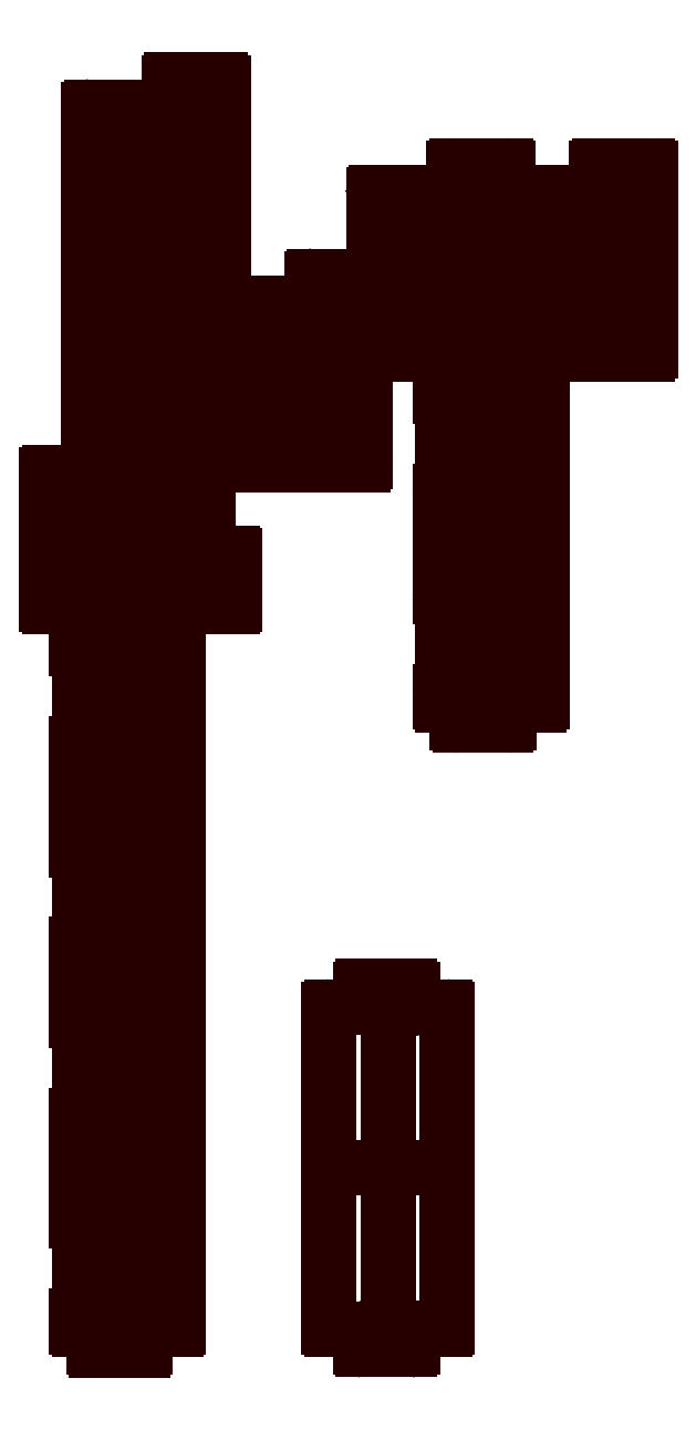
<metadata>
{"format":"dxf","ext":"dxf","renderer":"ezdxf+matplotlib","layout":"modelspace","background":"white","min_lineweight":24,"dpi":150}
</metadata>
<code>
0
SECTION
2
ENTITIES
0
INSERT
8
DEFAULT
2
GROWALL_-_V0_5_-_3D_NESTED
10
0
20
0
30
0
0
ENDSEC
0
EOF

</code>
